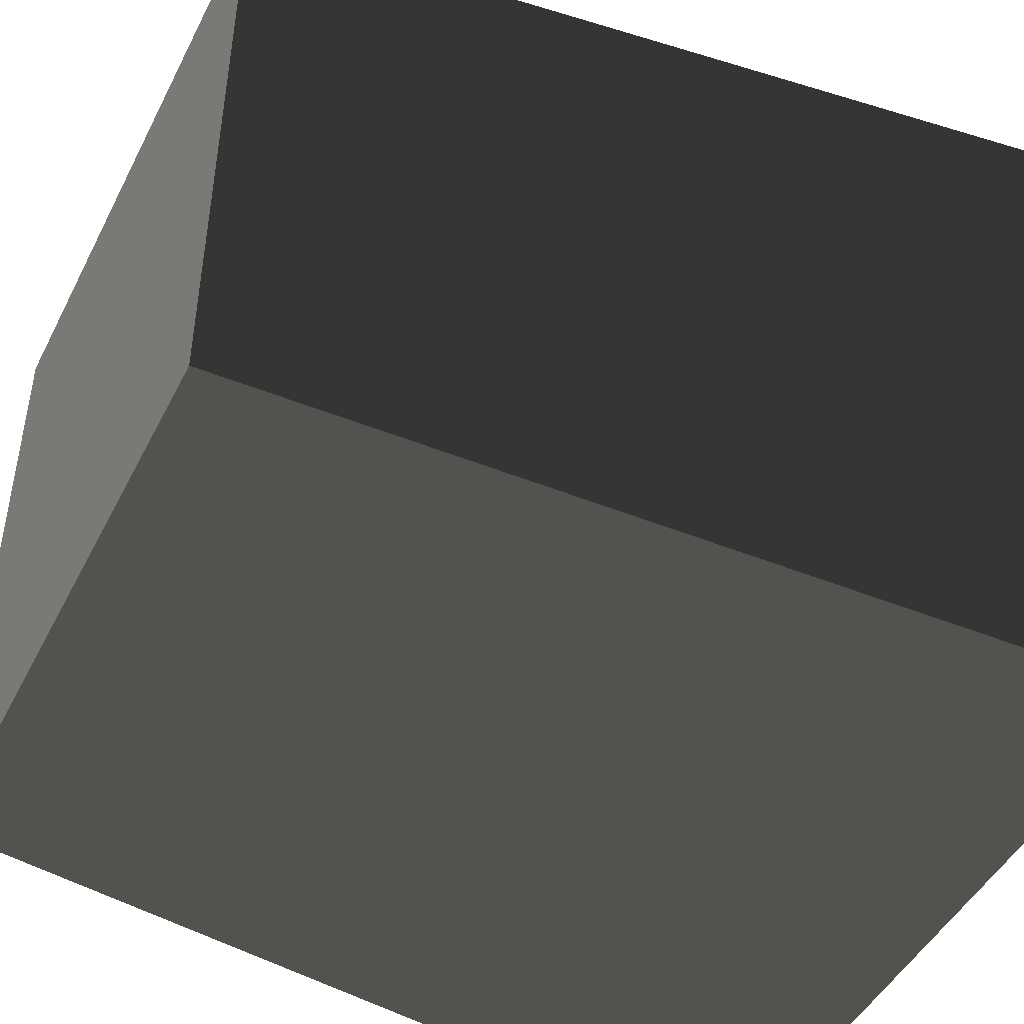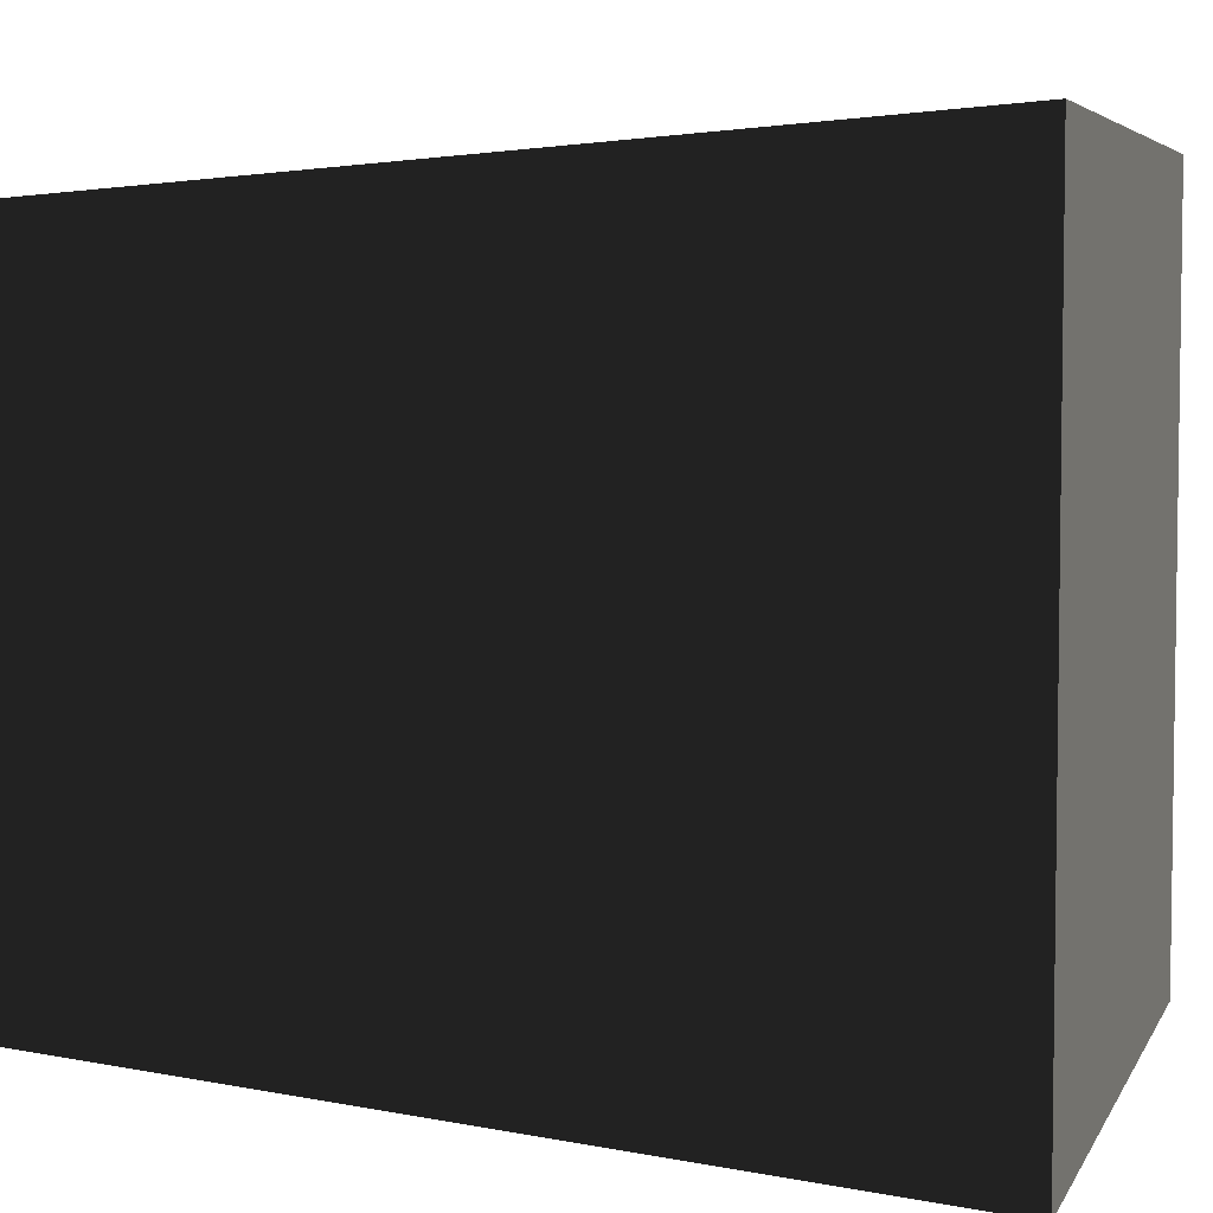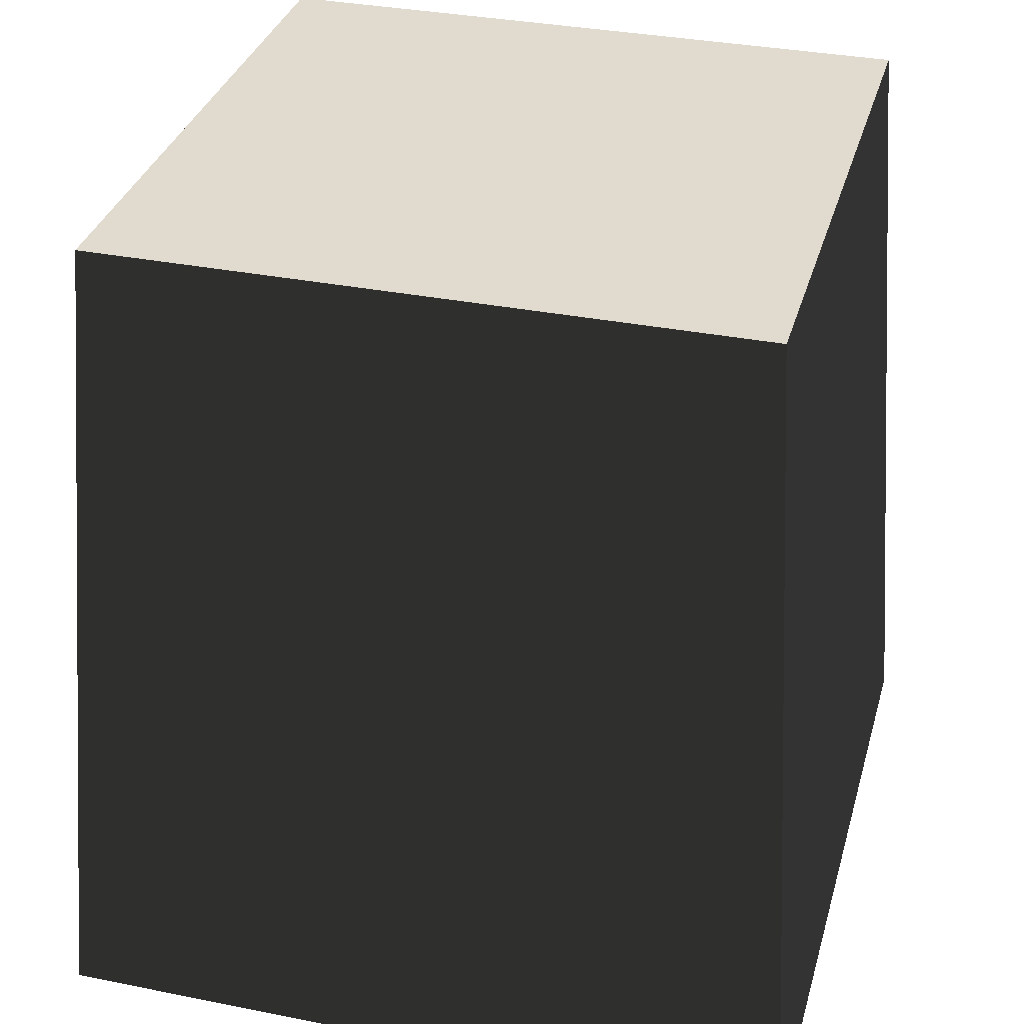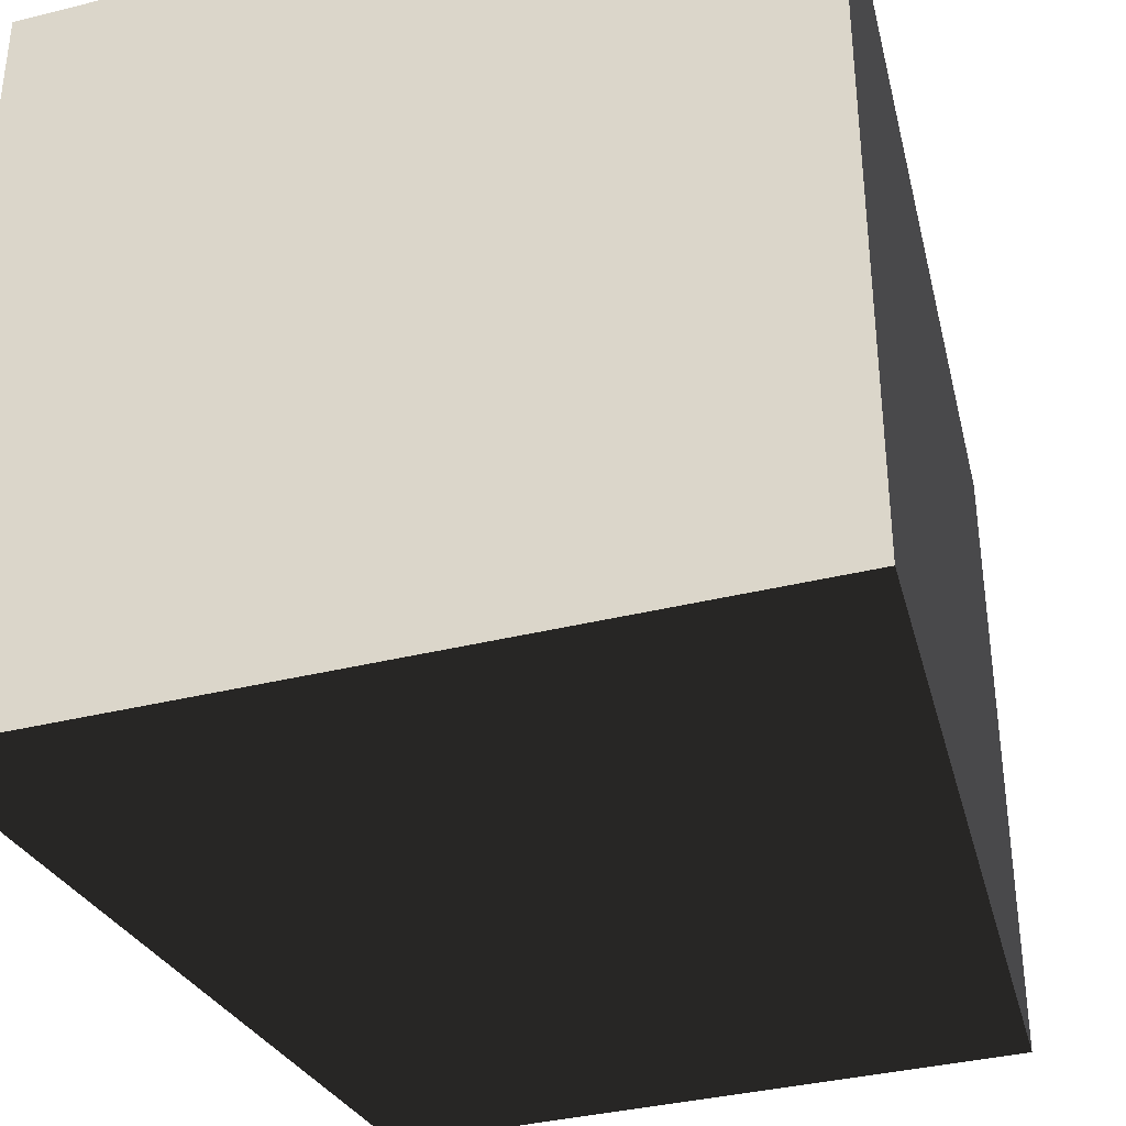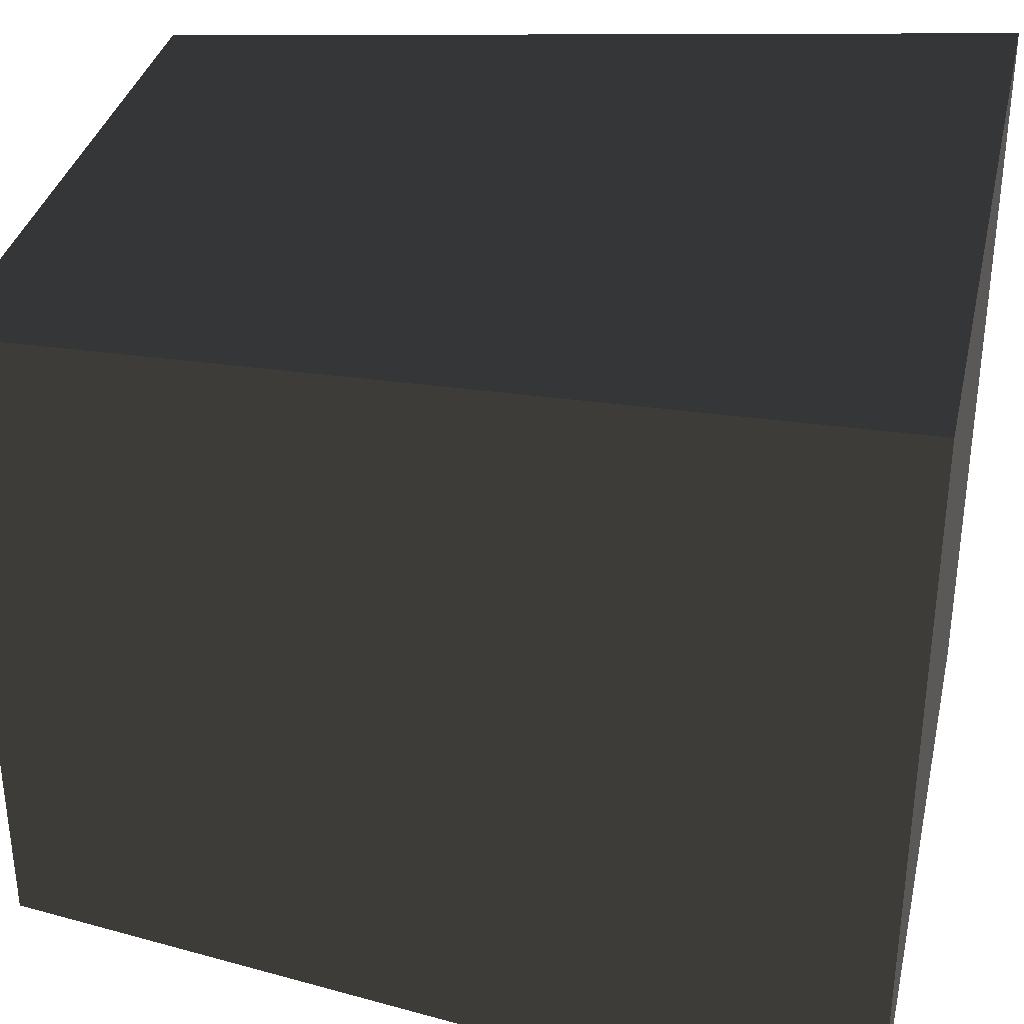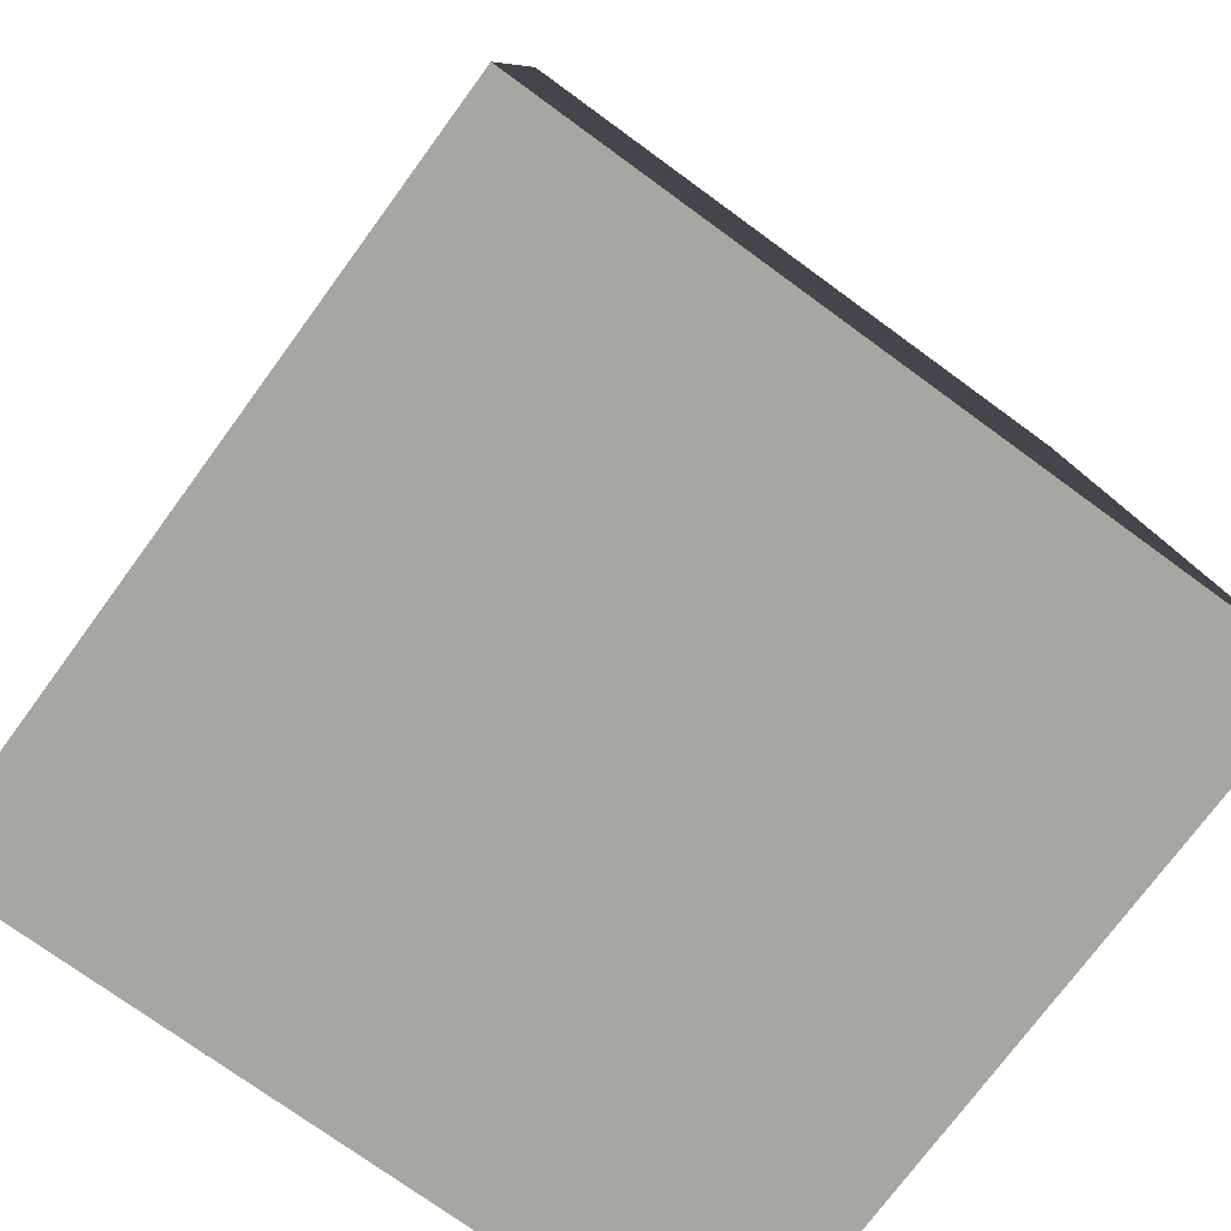
<metadata>
{"format":"obj","ext":"obj","renderer":"f3d","projection":"perspective","resolution":1024,"background":"white","views":[{"elev":-46.5,"azim":-115.8,"up":"+Z"},{"elev":5.1,"azim":-73.9,"up":"+Z"},{"elev":33.7,"azim":-74.8,"up":"+Y"},{"elev":-36.1,"azim":18.1,"up":"+Z"},{"elev":34.5,"azim":-77.5,"up":"+Z"},{"elev":-74.0,"azim":53.8,"up":"+Y"}]}
</metadata>
<code>
v 0.698 1.925 -0.7329
v 0.8442 -1.878e-08 -0.8632
v 0.8442 -1.878e-08 -4.078e-06
v 0.698 1.925 -2.71e-06
v 0.8442 -1.878e-08 0.8632
v 0.698 1.925 0.7329
v -8.842e-07 1.925 -0.7329
v -8.13e-07 -1.878e-08 -0.8632
v 0.8442 -1.878e-08 -0.8632
v 0.698 1.925 -0.7329
v -0.8443 -1.878e-08 -0.8632
v -0.698 1.925 -0.7329
v -0.698 1.925 -4.214e-06
v -0.8443 -1.878e-08 -1.824e-06
v -0.8443 -1.878e-08 -0.8632
v -0.698 1.925 -0.7329
v -0.698 1.925 0.7329
v -0.8443 -1.878e-08 0.8632
v -4.141e-07 1.925 -3.334e-06
v -8.842e-07 1.925 -0.7329
v 0.698 1.925 -0.7329
v 0.698 1.925 -2.71e-06
v -0.698 1.925 -0.7329
v -0.698 1.925 -4.214e-06
v 5.589e-08 1.925 0.7329
v 0.698 1.925 0.7329
v -0.698 1.925 0.7329
v 5.589e-08 1.925 0.7329
v -1.528e-08 -1.878e-08 0.8632
v -0.8443 -1.878e-08 0.8632
v -0.698 1.925 0.7329
v 0.698 1.925 0.7329
v 0.8442 -1.878e-08 0.8632
v -0.8443 -1.878e-08 -1.824e-06
v -1.333e-06 -1.878e-08 -3.079e-06
v -0.8443 -1.878e-08 -0.8632
v -8.13e-07 -1.878e-08 -0.8632
v 0.8442 -1.878e-08 -0.8632
v 0.8442 -1.878e-08 -4.078e-06
v -0.8443 -1.878e-08 0.8632
v -1.528e-08 -1.878e-08 0.8632
v 0.8442 -1.878e-08 0.8632
g Desert_Wall_Small_Column_(1)_783_39
f 1 3 2
f 1 4 3
f 4 5 3
f 4 6 5
f 7 9 8
f 7 10 9
f 11 7 8
f 11 12 7
f 13 15 14
f 13 16 15
f 17 13 14
f 17 14 18
f 19 21 20
f 19 22 21
f 19 20 23
f 19 23 24
f 25 22 19
f 25 19 24
f 25 26 22
f 25 24 27
f 28 30 29
f 28 31 30
f 32 28 29
f 32 29 33
f 34 36 35
f 36 37 35
f 37 38 35
f 38 39 35
f 40 34 35
f 41 40 35
f 39 42 35
f 42 41 35

</code>
